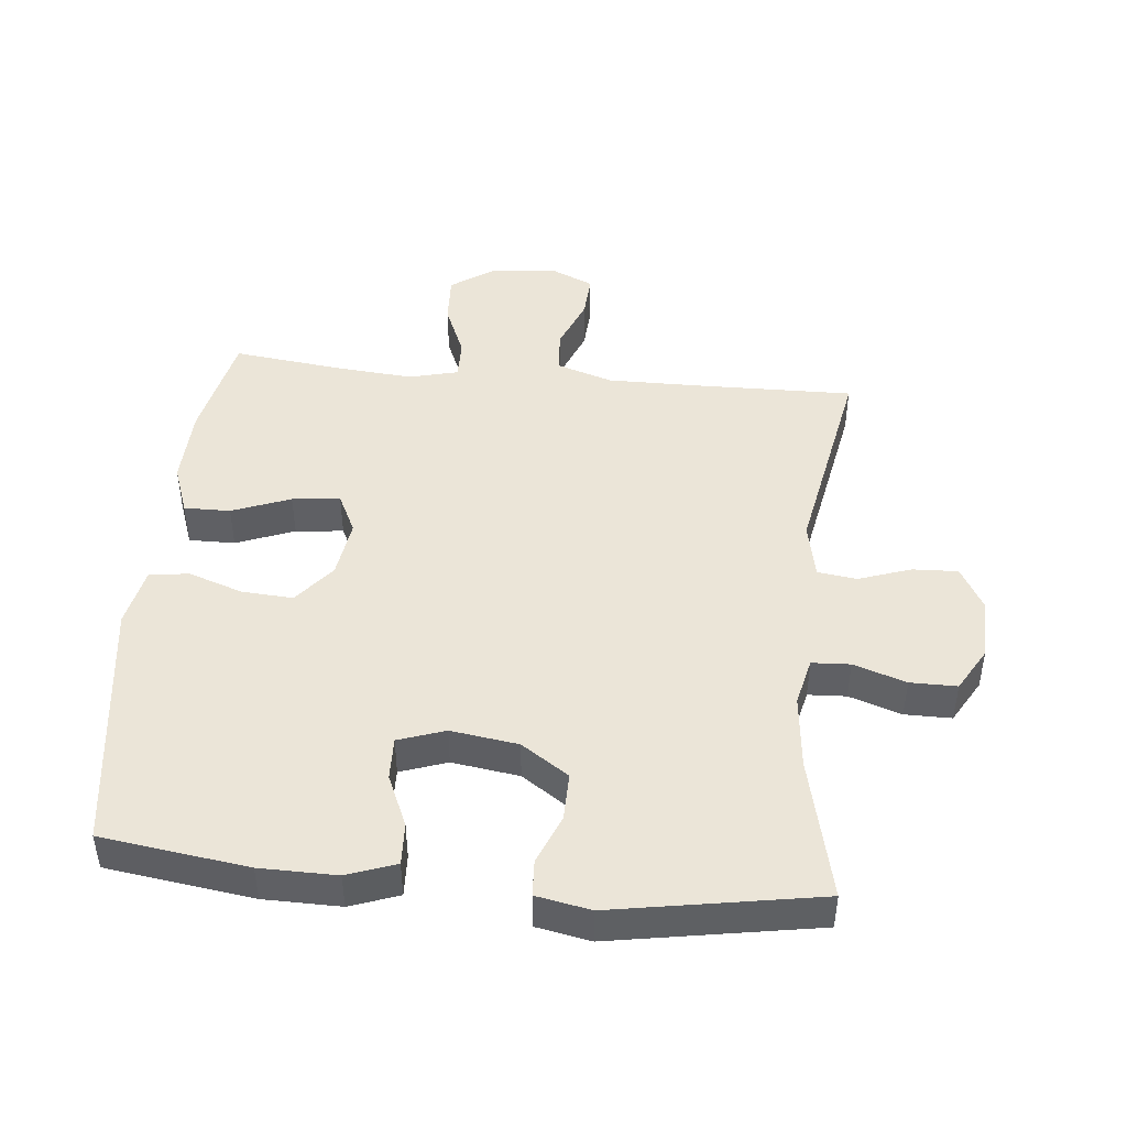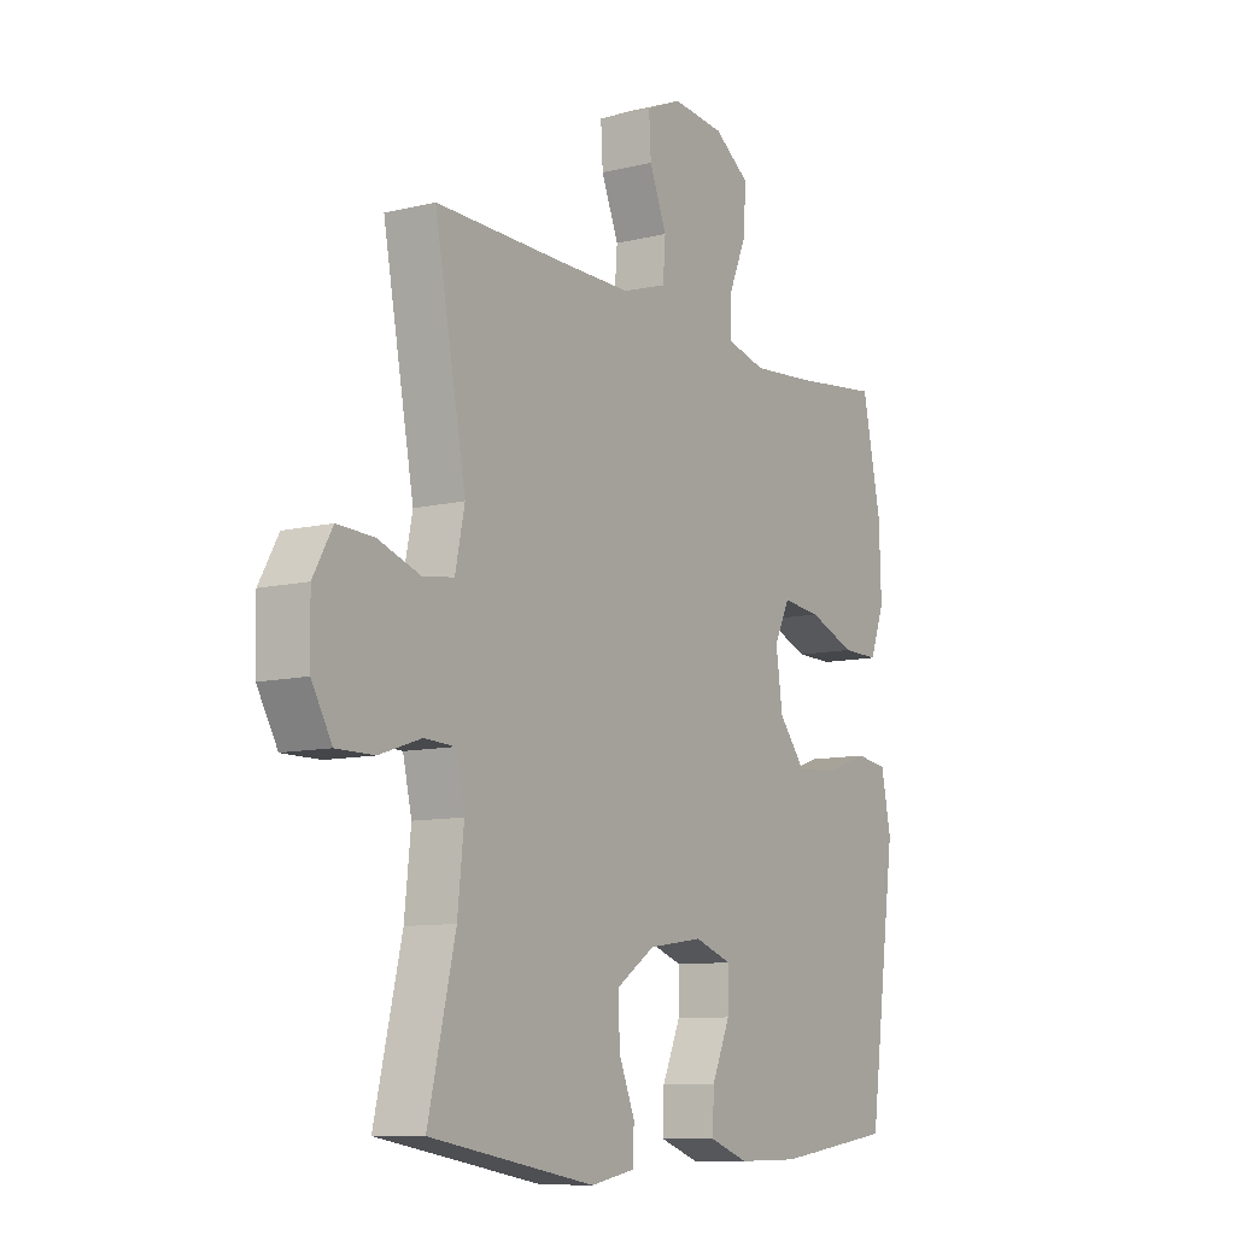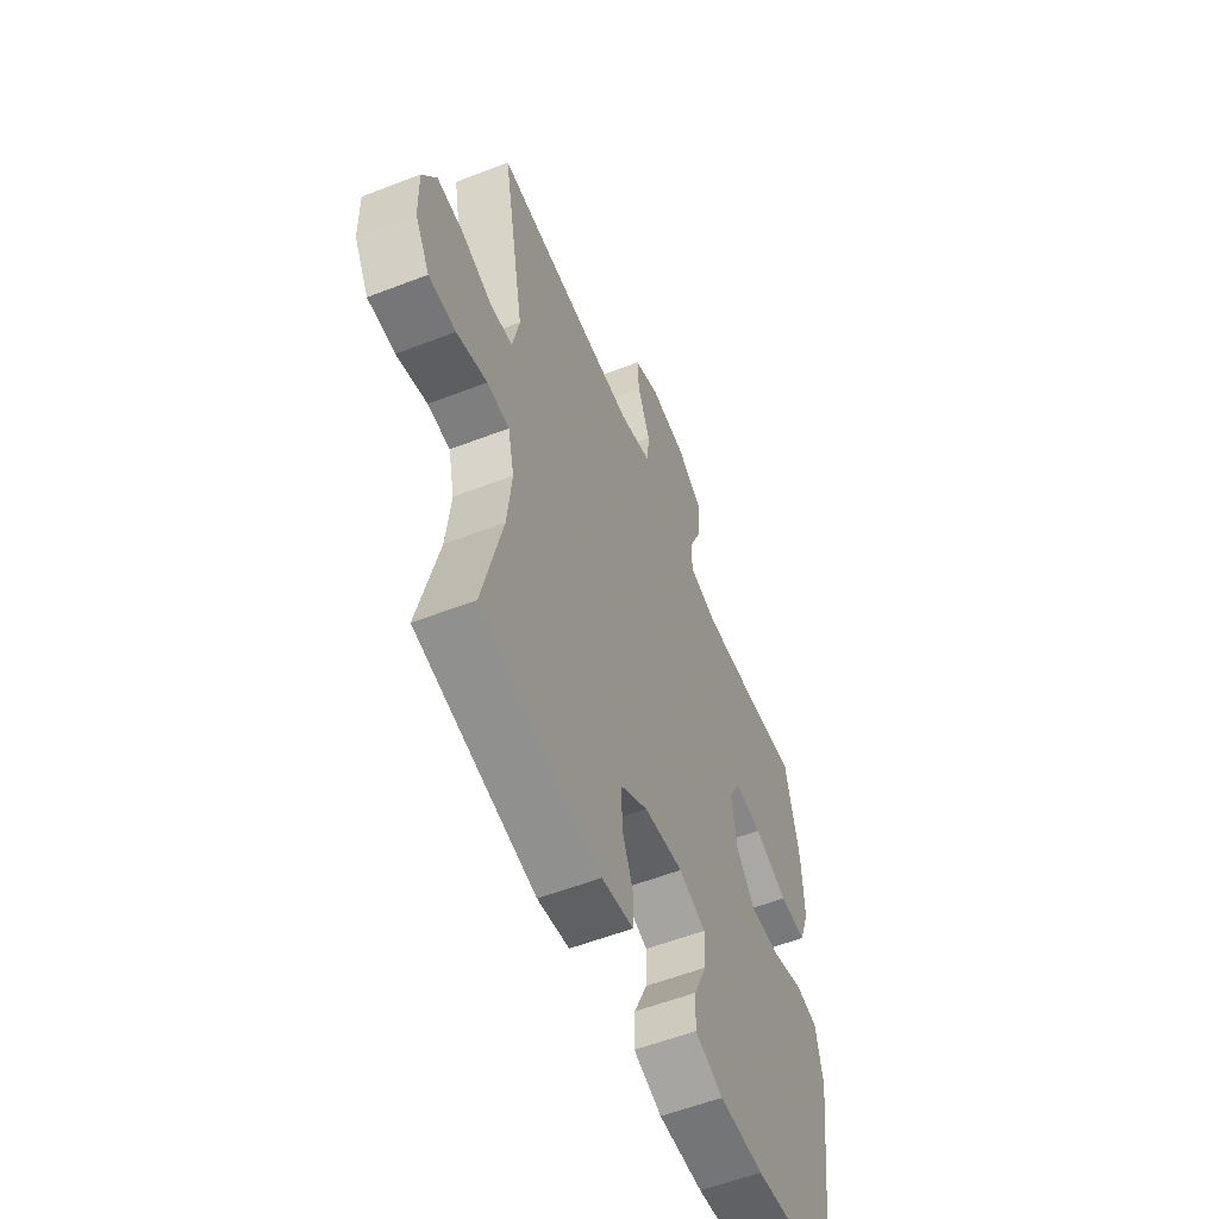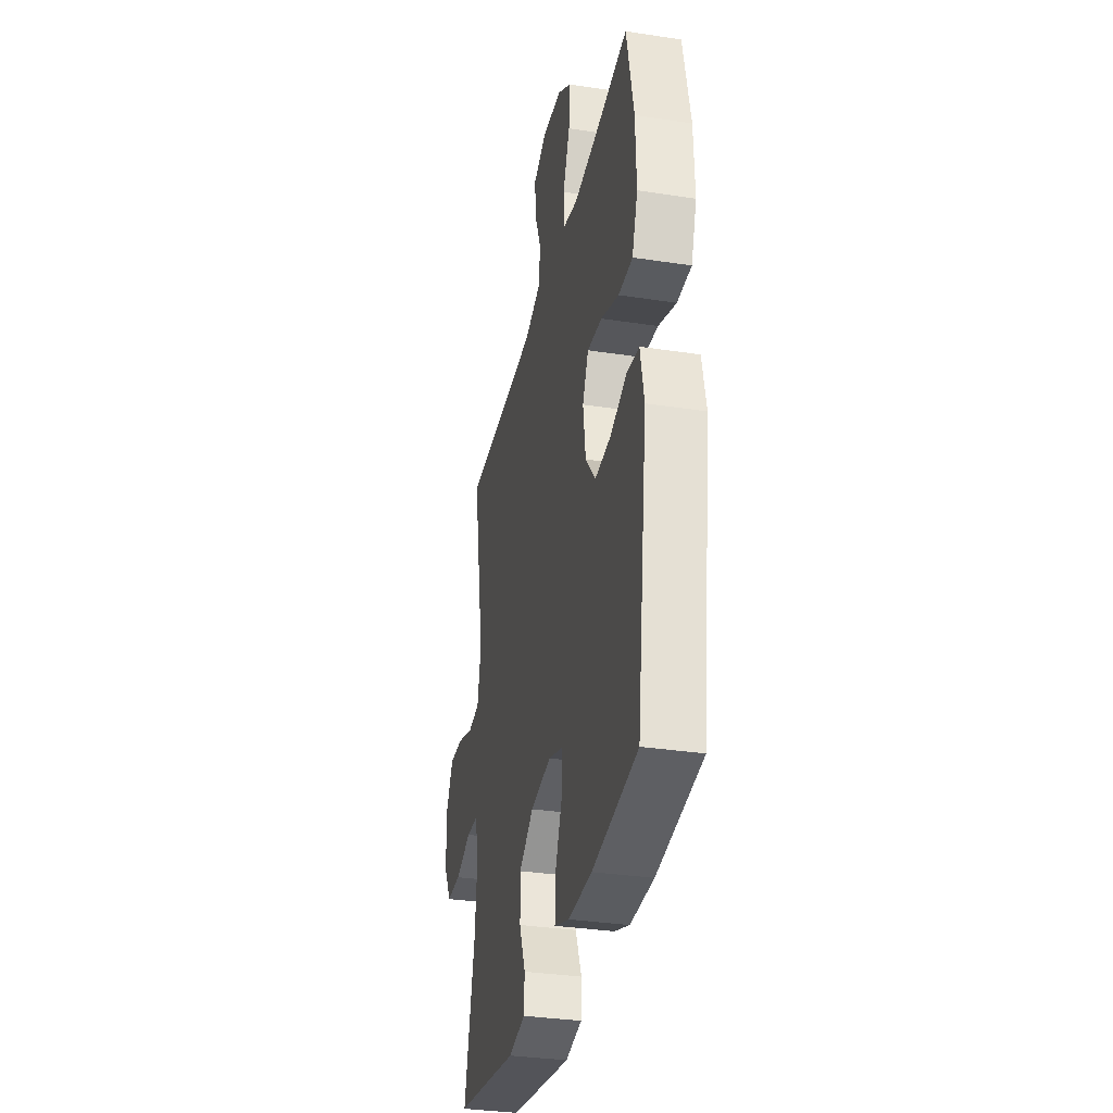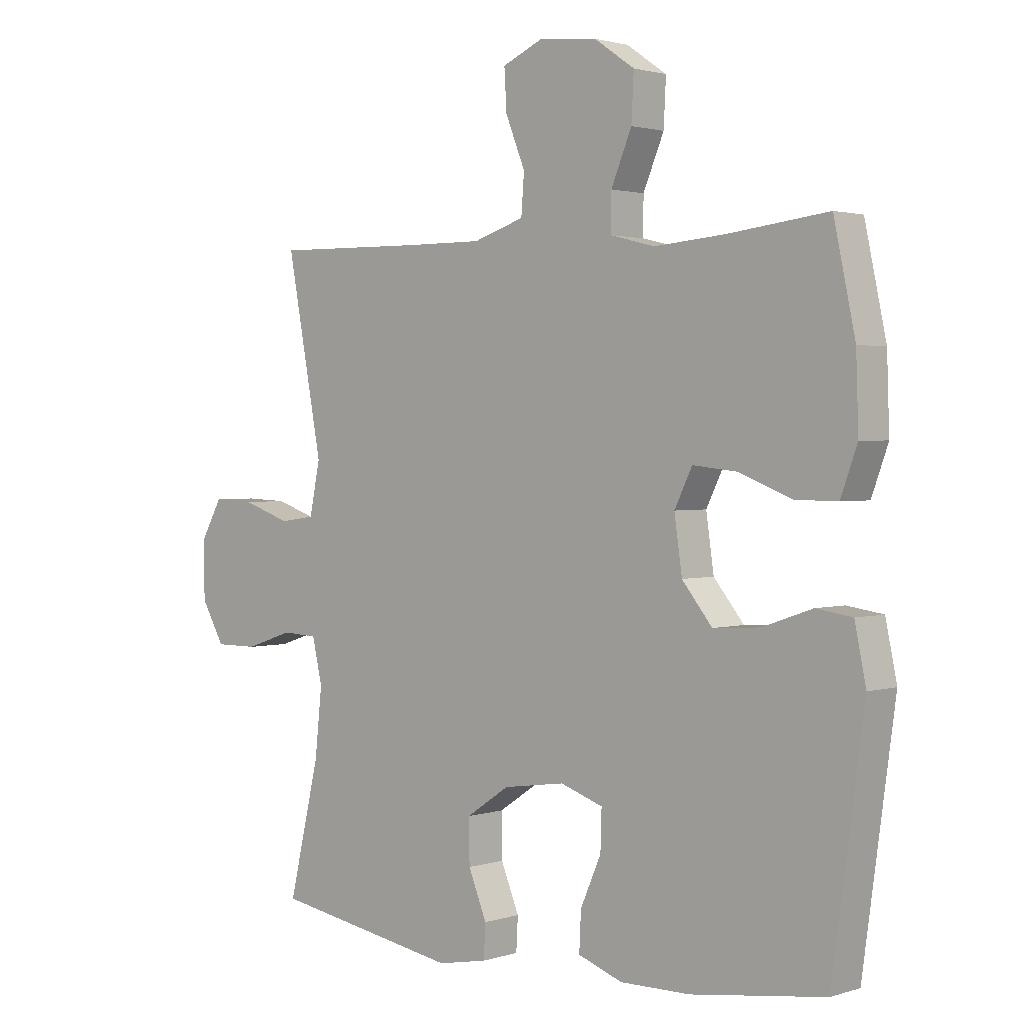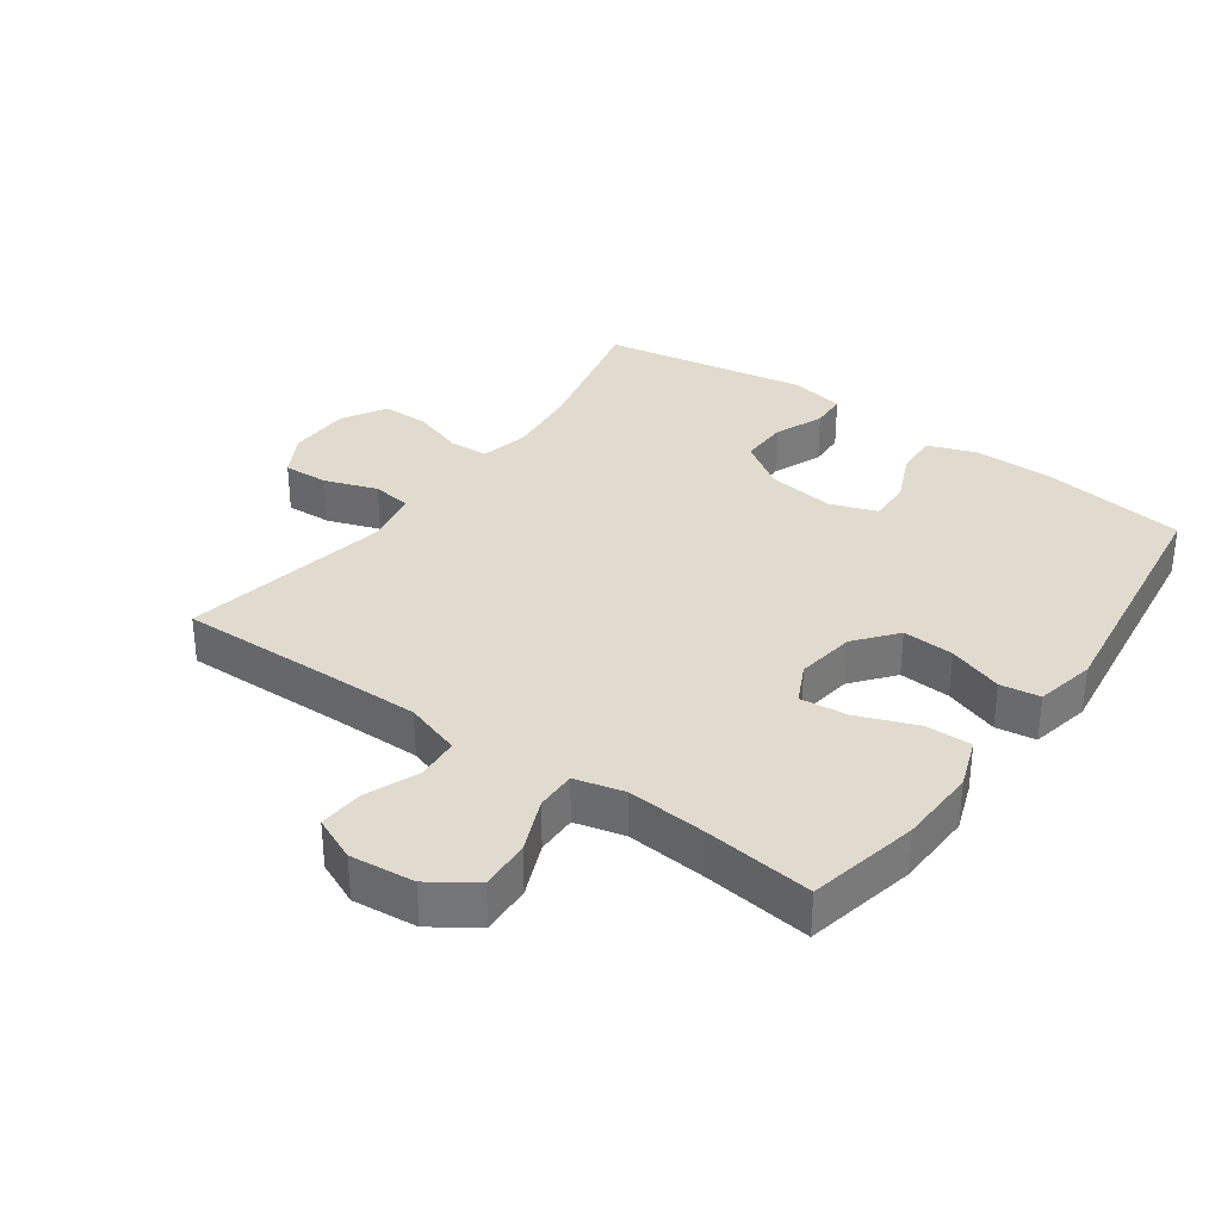
<metadata>
{"format":"obj","ext":"obj","renderer":"f3d","projection":"perspective","resolution":1024,"background":"white","views":[{"elev":45.7,"azim":-174.3,"up":"+Y"},{"elev":-9.7,"azim":-57.6,"up":"+Z"},{"elev":-56.9,"azim":-68.0,"up":"+Z"},{"elev":-33.3,"azim":78.1,"up":"+Z"},{"elev":1.8,"azim":41.9,"up":"+Z"},{"elev":33.4,"azim":35.6,"up":"+Y"}]}
</metadata>
<code>
v 0.5 0.07 -0.5
v 0.274 0.07 -0.531
v 0.156 0.07 -0.532
v 0.081 0.07 -0.505
v 0.084 0.07 -0.44
v 0.119 0.07 -0.36
v 0.121 0.07 -0.294
v 0.049 0.07 -0.269
v -0.055 0.07 -0.284
v -0.128 0.07 -0.333
v -0.127 0.07 -0.407
v -0.096 0.07 -0.483
v -0.099 0.07 -0.539
v -0.183 0.07 -0.555
v -0.5 0.07 -0.5
v -0.448 0.07 -0.279
v -0.436 0.07 -0.165
v -0.453 0.07 -0.091
v -0.512 0.07 -0.088
v -0.593 0.07 -0.115
v -0.665 0.07 -0.115
v -0.704 0.07 -0.047
v -0.706 0.07 0.049
v -0.669 0.07 0.115
v -0.599 0.07 0.112
v -0.518 0.07 0.084
v -0.458 0.07 0.092
v -0.44 0.07 0.179
v -0.5 0.07 0.5
v -0.245 0.07 0.495
v -0.113 0.07 0.494
v -0.027 0.07 0.522
v -0.022 0.07 0.588
v -0.055 0.07 0.67
v -0.059 0.07 0.738
v 0.009 0.07 0.768
v 0.108 0.07 0.758
v 0.176 0.07 0.711
v 0.172 0.07 0.634
v 0.137 0.07 0.551
v 0.136 0.07 0.489
v 0.212 0.07 0.47
v 0.332 0.07 0.48
v 0.5 0.07 0.5
v 0.536 0.07 0.33
v 0.54 0.07 0.21
v 0.512 0.07 0.133
v 0.441 0.07 0.134
v 0.351 0.07 0.169
v 0.277 0.07 0.177
v 0.247 0.07 0.116
v 0.26 0.07 0.025
v 0.311 0.07 -0.038
v 0.39 0.07 -0.033
v 0.474 0.07 -0.004
v 0.535 0.07 -0.013
v 0.554 0.07 -0.105
v 0.5 0 -0.5
v 0.274 0 -0.531
v 0.156 0 -0.532
v 0.081 0 -0.505
v 0.084 0 -0.44
v 0.119 0 -0.36
v 0.121 0 -0.294
v 0.049 0 -0.269
v -0.055 0 -0.284
v -0.128 0 -0.333
v -0.127 0 -0.407
v -0.096 0 -0.483
v -0.099 0 -0.539
v -0.183 0 -0.555
v -0.5 0 -0.5
v -0.448 0 -0.279
v -0.436 0 -0.165
v -0.453 0 -0.091
v -0.512 0 -0.088
v -0.593 0 -0.115
v -0.665 0 -0.115
v -0.704 0 -0.047
v -0.706 0 0.049
v -0.669 0 0.115
v -0.599 0 0.112
v -0.518 0 0.084
v -0.458 0 0.092
v -0.44 0 0.179
v -0.5 0 0.5
v -0.245 0 0.495
v -0.113 0 0.494
v -0.027 0 0.522
v -0.022 0 0.588
v -0.055 0 0.67
v -0.059 0 0.738
v 0.009 0 0.768
v 0.108 0 0.758
v 0.176 0 0.711
v 0.172 0 0.634
v 0.137 0 0.551
v 0.136 0 0.489
v 0.212 0 0.47
v 0.332 0 0.48
v 0.5 0 0.5
v 0.536 0 0.33
v 0.54 0 0.21
v 0.512 0 0.133
v 0.441 0 0.134
v 0.351 0 0.169
v 0.277 0 0.177
v 0.247 0 0.116
v 0.26 0 0.025
v 0.311 0 -0.038
v 0.39 0 -0.033
v 0.474 0 -0.004
v 0.535 0 -0.013
v 0.554 0 -0.105
f 4 5 6
f 3 4 6
f 2 3 6
f 1 2 6
f 57 1 6
f 56 57 6
f 55 56 6
f 54 55 6
f 53 54 6 7
f 52 53 7 8
f 51 52 8 9
f 50 51 9 10
f 47 48 49
f 46 47 49
f 45 46 49
f 44 45 49
f 43 44 49
f 42 43 49 50
f 41 42 50 10
f 38 39 40
f 37 38 40
f 36 37 40
f 35 36 40
f 34 35 40
f 33 34 40
f 32 33 40 41
f 31 32 41 10
f 28 29 30
f 30 31 10
f 28 30 10
f 27 28 10
f 24 25 26
f 23 24 26
f 22 23 26
f 21 22 26
f 20 21 26
f 19 20 26
f 18 19 26 27
f 27 10 11
f 18 27 11
f 17 18 11
f 14 15 16
f 13 14 16
f 12 13 16
f 11 12 16
f 11 16 17
f 63 62 61
f 63 61 60
f 63 60 59
f 63 59 58
f 63 58 114
f 63 114 113
f 63 113 112
f 63 112 111
f 64 63 111 110
f 65 64 110 109
f 66 65 109 108
f 67 66 108 107
f 106 105 104
f 106 104 103
f 106 103 102
f 106 102 101
f 106 101 100
f 107 106 100 99
f 67 107 99 98
f 97 96 95
f 97 95 94
f 97 94 93
f 97 93 92
f 97 92 91
f 97 91 90
f 98 97 90 89
f 67 98 89 88
f 87 86 85
f 67 88 87
f 67 87 85
f 67 85 84
f 83 82 81
f 83 81 80
f 83 80 79
f 83 79 78
f 83 78 77
f 83 77 76
f 84 83 76 75
f 68 67 84
f 68 84 75
f 68 75 74
f 73 72 71
f 73 71 70
f 73 70 69
f 73 69 68
f 74 73 68
f 1 58 59 2
f 2 59 60 3
f 3 60 61 4
f 4 61 62 5
f 5 62 63 6
f 6 63 64 7
f 7 64 65 8
f 8 65 66 9
f 9 66 67 10
f 10 67 68 11
f 11 68 69 12
f 12 69 70 13
f 13 70 71 14
f 14 71 72 15
f 15 72 73 16
f 16 73 74 17
f 17 74 75 18
f 18 75 76 19
f 19 76 77 20
f 20 77 78 21
f 21 78 79 22
f 22 79 80 23
f 23 80 81 24
f 24 81 82 25
f 25 82 83 26
f 26 83 84 27
f 27 84 85 28
f 28 85 86 29
f 29 86 87 30
f 30 87 88 31
f 31 88 89 32
f 32 89 90 33
f 33 90 91 34
f 34 91 92 35
f 35 92 93 36
f 36 93 94 37
f 37 94 95 38
f 38 95 96 39
f 39 96 97 40
f 40 97 98 41
f 41 98 99 42
f 42 99 100 43
f 43 100 101 44
f 44 101 102 45
f 45 102 103 46
f 46 103 104 47
f 47 104 105 48
f 48 105 106 49
f 49 106 107 50
f 50 107 108 51
f 51 108 109 52
f 52 109 110 53
f 53 110 111 54
f 54 111 112 55
f 55 112 113 56
f 56 113 114 57
f 57 114 58 1

</code>
